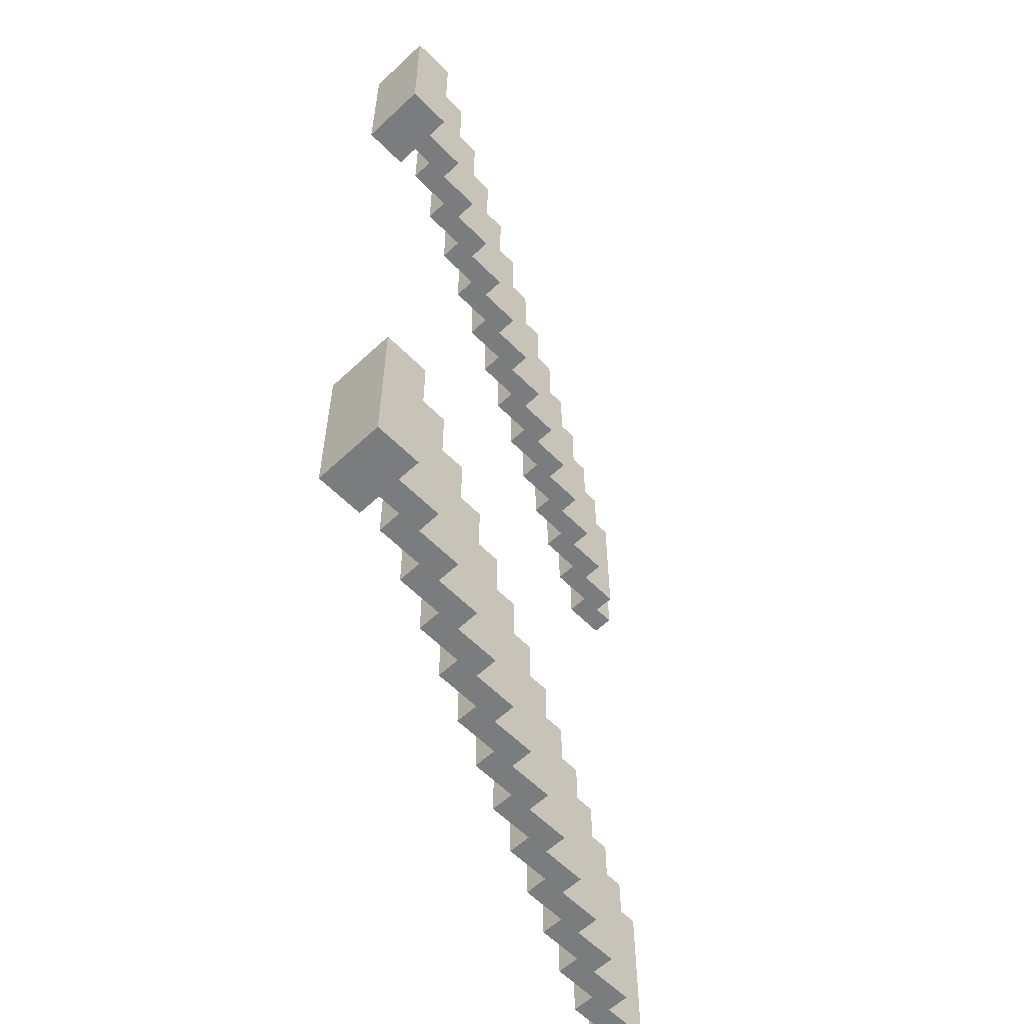
<metadata>
{"format":"obj","ext":"obj","renderer":"f3d","projection":"perspective","resolution":1024,"background":"white","views":[{"elev":-58.7,"azim":134.0,"up":"+Z"}]}
</metadata>
<code>
o
v 0.7 -0.2 2
v 0.7 -0.2 1.3
v 0.7 -0.2 -1.3
v 0.7 -0.2 -2
v 0.7 -0.3 2
v 0.7 -0.3 1.3
v 0.7 -0.3 -1.3
v 0.7 -0.3 -2
v 0.8 -0.1 2
v 0.8 -0.1 1.3
v 0.8 -0.1 -1.3
v 0.8 -0.1 -2
v 0.8 -0.2 2
v 0.8 -0.2 1.3
v 0.8 -0.2 -1.3
v 0.8 -0.2 -2
v 1 0 2
v 1 0 1.3
v 1 0 -1.3
v 1 0 -2
v 1 -0.1 2
v 1 -0.1 1.3
v 1 -0.1 -1.3
v 1 -0.1 -2
v 1.2 0.1 2
v 1.2 0.1 1.3
v 1.2 0.1 -1.3
v 1.2 0.1 -2
v 1.2 0 2
v 1.2 0 1.3
v 1.2 0 -1.3
v 1.2 0 -2
v 1.4 0.2 2
v 1.4 0.2 1.3
v 1.4 0.2 -1.3
v 1.4 0.2 -2
v 1.4 0.1 2
v 1.4 0.1 1.3
v 1.4 0.1 -1.3
v 1.4 0.1 -2
v 1.6 0.3 2
v 1.6 0.3 1.3
v 1.6 0.3 -1.3
v 1.6 0.3 -2
v 1.6 0.2 2
v 1.6 0.2 1.3
v 1.6 0.2 -1.3
v 1.6 0.2 -2
v 1.8 0.4 2
v 1.8 0.4 1.3
v 1.8 0.4 -1.3
v 1.8 0.4 -2
v 1.8 0.3 2
v 1.8 0.3 1.3
v 1.8 0.3 -1.3
v 1.8 0.3 -2
v 2 0.5 2
v 2 0.5 1.3
v 2 0.5 -1.3
v 2 0.5 -2
v 2 0.4 2
v 2 0.4 1.3
v 2 0.4 -1.3
v 2 0.4 -2
v 2.2 0.6 2
v 2.2 0.6 1.3
v 2.2 0.6 -1.3
v 2.2 0.6 -2
v 2.2 0.5 2
v 2.2 0.5 1.3
v 2.2 0.5 -1.3
v 2.2 0.5 -2
v 2.4 0.7 2
v 2.4 0.7 1.3
v 2.4 0.7 -1.3
v 2.4 0.7 -2
v 2.4 0.6 2
v 2.4 0.6 1.3
v 2.4 0.6 -1.3
v 2.4 0.6 -2
v 2.6 0.8 2
v 2.6 0.8 1.3
v 2.6 0.8 -1.3
v 2.6 0.8 -2
v 2.6 0.7 2
v 2.6 0.7 1.3
v 2.6 0.7 -1.3
v 2.6 0.7 -2
v 2.8 0.9 2
v 2.8 0.9 1.3
v 2.8 0.9 -1.3
v 2.8 0.9 -2
v 2.8 0.8 2
v 2.8 0.8 1.3
v 2.8 0.8 -1.3
v 2.8 0.8 -2
v 3 1 2
v 3 1 1.3
v 3 1 -1.3
v 3 1 -2
v 3 0.9 2
v 3 0.9 1.3
v 3 0.9 -1.3
v 3 0.9 -2
v 3.2 1.1 2
v 3.2 1.1 1.3
v 3.2 1.1 -1.3
v 3.2 1.1 -2
v 3.2 1 2
v 3.2 1 1.3
v 3.2 1 -1.3
v 3.2 1 -2
v 3.4 1.2 2
v 3.4 1.2 1.3
v 3.4 1.2 -1.3
v 3.4 1.2 -2
v 3.4 1.1 2
v 3.4 1.1 1.3
v 3.4 1.1 -1.3
v 3.4 1.1 -2
v 3.4 1 2
v 3.4 1 1.3
v 3.4 1 -1.3
v 3.4 1 -2
v 3.4 0.9 2
v 3.4 0.9 1.3
v 3.4 0.9 -1.3
v 3.4 0.9 -2
v 0.9 -0.2 2
v 0.9 -0.2 1.3
v 0.9 -0.2 -1.3
v 0.9 -0.2 -2
v 0.9 -0.3 2
v 0.9 -0.3 1.3
v 0.9 -0.3 -1.3
v 0.9 -0.3 -2
v 1.1 -0.1 2
v 1.1 -0.1 1.3
v 1.1 -0.1 -1.3
v 1.1 -0.1 -2
v 1.1 -0.2 2
v 1.1 -0.2 1.3
v 1.1 -0.2 -1.3
v 1.1 -0.2 -2
v 1.3 0 2
v 1.3 0 1.3
v 1.3 0 -1.3
v 1.3 0 -2
v 1.3 -0.1 2
v 1.3 -0.1 1.3
v 1.3 -0.1 -1.3
v 1.3 -0.1 -2
v 1.5 0.1 2
v 1.5 0.1 1.3
v 1.5 0.1 -1.3
v 1.5 0.1 -2
v 1.5 0 2
v 1.5 0 1.3
v 1.5 0 -1.3
v 1.5 0 -2
v 1.7 0.2 2
v 1.7 0.2 1.3
v 1.7 0.2 -1.3
v 1.7 0.2 -2
v 1.7 0.1 2
v 1.7 0.1 1.3
v 1.7 0.1 -1.3
v 1.7 0.1 -2
v 1.9 0.3 2
v 1.9 0.3 1.3
v 1.9 0.3 -1.3
v 1.9 0.3 -2
v 1.9 0.2 2
v 1.9 0.2 1.3
v 1.9 0.2 -1.3
v 1.9 0.2 -2
v 2.1 0.4 2
v 2.1 0.4 1.3
v 2.1 0.4 -1.3
v 2.1 0.4 -2
v 2.1 0.3 2
v 2.1 0.3 1.3
v 2.1 0.3 -1.3
v 2.1 0.3 -2
v 2.3 0.5 2
v 2.3 0.5 1.3
v 2.3 0.5 -1.3
v 2.3 0.5 -2
v 2.3 0.4 2
v 2.3 0.4 1.3
v 2.3 0.4 -1.3
v 2.3 0.4 -2
v 2.5 0.6 2
v 2.5 0.6 1.3
v 2.5 0.6 -1.3
v 2.5 0.6 -2
v 2.5 0.5 2
v 2.5 0.5 1.3
v 2.5 0.5 -1.3
v 2.5 0.5 -2
v 2.7 0.7 2
v 2.7 0.7 1.3
v 2.7 0.7 -1.3
v 2.7 0.7 -2
v 2.7 0.6 2
v 2.7 0.6 1.3
v 2.7 0.6 -1.3
v 2.7 0.6 -2
v 2.9 0.8 2
v 2.9 0.8 1.3
v 2.9 0.8 -1.3
v 2.9 0.8 -2
v 2.9 0.7 2
v 2.9 0.7 1.3
v 2.9 0.7 -1.3
v 2.9 0.7 -2
v 3.1 0.9 2
v 3.1 0.9 1.3
v 3.1 0.9 -1.3
v 3.1 0.9 -2
v 3.1 0.8 2
v 3.1 0.8 1.3
v 3.1 0.8 -1.3
v 3.1 0.8 -2
v 3.3 1 2
v 3.3 1 1.3
v 3.3 1 -1.3
v 3.3 1 -2
v 3.3 0.9 2
v 3.3 0.9 1.3
v 3.3 0.9 -1.3
v 3.3 0.9 -2
v 3.6 1.2 2
v 3.6 1.2 1.3
v 3.6 1.2 -1.3
v 3.6 1.2 -2
v 3.6 0.9 2
v 3.6 0.9 1.3
v 3.6 0.9 -1.3
v 3.6 0.9 -2
v 0.7 -0.2 2
v 0.7 -0.3 2
v 0.8 -0.1 2
v 0.8 -0.2 2
v 0.9 -0.2 2
v 0.9 -0.3 2
v 1 0 2
v 1 -0.1 2
v 1.1 -0.1 2
v 1.1 -0.2 2
v 1.2 0.1 2
v 1.2 0 2
v 1.3 0 2
v 1.3 -0.1 2
v 1.4 0.2 2
v 1.4 0.1 2
v 1.5 0.1 2
v 1.5 0 2
v 1.6 0.3 2
v 1.6 0.2 2
v 1.7 0.2 2
v 1.7 0.1 2
v 1.8 0.4 2
v 1.8 0.3 2
v 1.9 0.3 2
v 1.9 0.2 2
v 2 0.5 2
v 2 0.4 2
v 2.1 0.4 2
v 2.1 0.3 2
v 2.2 0.6 2
v 2.2 0.5 2
v 2.3 0.5 2
v 2.3 0.4 2
v 2.4 0.7 2
v 2.4 0.6 2
v 2.5 0.6 2
v 2.5 0.5 2
v 2.6 0.8 2
v 2.6 0.7 2
v 2.7 0.7 2
v 2.7 0.6 2
v 2.8 0.9 2
v 2.8 0.8 2
v 2.9 0.8 2
v 2.9 0.7 2
v 3 1 2
v 3 0.9 2
v 3.1 0.9 2
v 3.1 0.8 2
v 3.2 1.1 2
v 3.2 1 2
v 3.3 1 2
v 3.3 0.9 2
v 3.4 1.2 2
v 3.4 1.1 2
v 3.4 1 2
v 3.4 0.9 2
v 3.6 1.2 2
v 3.6 0.9 2
v 0.7 -0.2 -1.3
v 0.7 -0.3 -1.3
v 0.8 -0.1 -1.3
v 0.8 -0.2 -1.3
v 0.9 -0.2 -1.3
v 0.9 -0.3 -1.3
v 1 0 -1.3
v 1 -0.1 -1.3
v 1.1 -0.1 -1.3
v 1.1 -0.2 -1.3
v 1.2 0.1 -1.3
v 1.2 0 -1.3
v 1.3 0 -1.3
v 1.3 -0.1 -1.3
v 1.4 0.2 -1.3
v 1.4 0.1 -1.3
v 1.5 0.1 -1.3
v 1.5 0 -1.3
v 1.6 0.3 -1.3
v 1.6 0.2 -1.3
v 1.7 0.2 -1.3
v 1.7 0.1 -1.3
v 1.8 0.4 -1.3
v 1.8 0.3 -1.3
v 1.9 0.3 -1.3
v 1.9 0.2 -1.3
v 2 0.5 -1.3
v 2 0.4 -1.3
v 2.1 0.4 -1.3
v 2.1 0.3 -1.3
v 2.2 0.6 -1.3
v 2.2 0.5 -1.3
v 2.3 0.5 -1.3
v 2.3 0.4 -1.3
v 2.4 0.7 -1.3
v 2.4 0.6 -1.3
v 2.5 0.6 -1.3
v 2.5 0.5 -1.3
v 2.6 0.8 -1.3
v 2.6 0.7 -1.3
v 2.7 0.7 -1.3
v 2.7 0.6 -1.3
v 2.8 0.9 -1.3
v 2.8 0.8 -1.3
v 2.9 0.8 -1.3
v 2.9 0.7 -1.3
v 3 1 -1.3
v 3 0.9 -1.3
v 3.1 0.9 -1.3
v 3.1 0.8 -1.3
v 3.2 1.1 -1.3
v 3.2 1 -1.3
v 3.3 1 -1.3
v 3.3 0.9 -1.3
v 3.4 1.2 -1.3
v 3.4 1.1 -1.3
v 3.4 1 -1.3
v 3.4 0.9 -1.3
v 3.6 1.2 -1.3
v 3.6 0.9 -1.3
v 0.7 -0.2 1.3
v 0.7 -0.3 1.3
v 0.8 -0.1 1.3
v 0.8 -0.2 1.3
v 0.9 -0.2 1.3
v 0.9 -0.3 1.3
v 1 0 1.3
v 1 -0.1 1.3
v 1.1 -0.1 1.3
v 1.1 -0.2 1.3
v 1.2 0.1 1.3
v 1.2 0 1.3
v 1.3 0 1.3
v 1.3 -0.1 1.3
v 1.4 0.2 1.3
v 1.4 0.1 1.3
v 1.5 0.1 1.3
v 1.5 0 1.3
v 1.6 0.3 1.3
v 1.6 0.2 1.3
v 1.7 0.2 1.3
v 1.7 0.1 1.3
v 1.8 0.4 1.3
v 1.8 0.3 1.3
v 1.9 0.3 1.3
v 1.9 0.2 1.3
v 2 0.5 1.3
v 2 0.4 1.3
v 2.1 0.4 1.3
v 2.1 0.3 1.3
v 2.2 0.6 1.3
v 2.2 0.5 1.3
v 2.3 0.5 1.3
v 2.3 0.4 1.3
v 2.4 0.7 1.3
v 2.4 0.6 1.3
v 2.5 0.6 1.3
v 2.5 0.5 1.3
v 2.6 0.8 1.3
v 2.6 0.7 1.3
v 2.7 0.7 1.3
v 2.7 0.6 1.3
v 2.8 0.9 1.3
v 2.8 0.8 1.3
v 2.9 0.8 1.3
v 2.9 0.7 1.3
v 3 1 1.3
v 3 0.9 1.3
v 3.1 0.9 1.3
v 3.1 0.8 1.3
v 3.2 1.1 1.3
v 3.2 1 1.3
v 3.3 1 1.3
v 3.3 0.9 1.3
v 3.4 1.2 1.3
v 3.4 1.1 1.3
v 3.4 1 1.3
v 3.4 0.9 1.3
v 3.6 1.2 1.3
v 3.6 0.9 1.3
v 0.7 -0.2 -2
v 0.7 -0.3 -2
v 0.8 -0.1 -2
v 0.8 -0.2 -2
v 0.9 -0.2 -2
v 0.9 -0.3 -2
v 1 0 -2
v 1 -0.1 -2
v 1.1 -0.1 -2
v 1.1 -0.2 -2
v 1.2 0.1 -2
v 1.2 0 -2
v 1.3 0 -2
v 1.3 -0.1 -2
v 1.4 0.2 -2
v 1.4 0.1 -2
v 1.5 0.1 -2
v 1.5 0 -2
v 1.6 0.3 -2
v 1.6 0.2 -2
v 1.7 0.2 -2
v 1.7 0.1 -2
v 1.8 0.4 -2
v 1.8 0.3 -2
v 1.9 0.3 -2
v 1.9 0.2 -2
v 2 0.5 -2
v 2 0.4 -2
v 2.1 0.4 -2
v 2.1 0.3 -2
v 2.2 0.6 -2
v 2.2 0.5 -2
v 2.3 0.5 -2
v 2.3 0.4 -2
v 2.4 0.7 -2
v 2.4 0.6 -2
v 2.5 0.6 -2
v 2.5 0.5 -2
v 2.6 0.8 -2
v 2.6 0.7 -2
v 2.7 0.7 -2
v 2.7 0.6 -2
v 2.8 0.9 -2
v 2.8 0.8 -2
v 2.9 0.8 -2
v 2.9 0.7 -2
v 3 1 -2
v 3 0.9 -2
v 3.1 0.9 -2
v 3.1 0.8 -2
v 3.2 1.1 -2
v 3.2 1 -2
v 3.3 1 -2
v 3.3 0.9 -2
v 3.4 1.2 -2
v 3.4 1.1 -2
v 3.4 1 -2
v 3.4 0.9 -2
v 3.6 1.2 -2
v 3.6 0.9 -2
v 3.4 1.2 2
v 3.6 1.2 2
v 3.4 1.2 1.3
v 3.6 1.2 1.3
v 3.4 1.2 -1.3
v 3.6 1.2 -1.3
v 3.4 1.2 -2
v 3.6 1.2 -2
v 3.2 1.1 2
v 3.4 1.1 2
v 3.2 1.1 1.3
v 3.4 1.1 1.3
v 3.2 1.1 -1.3
v 3.4 1.1 -1.3
v 3.2 1.1 -2
v 3.4 1.1 -2
v 3 1 2
v 3.2 1 2
v 3 1 1.3
v 3.2 1 1.3
v 3 1 -1.3
v 3.2 1 -1.3
v 3 1 -2
v 3.2 1 -2
v 2.8 0.9 2
v 3 0.9 2
v 2.8 0.9 1.3
v 3 0.9 1.3
v 2.8 0.9 -1.3
v 3 0.9 -1.3
v 2.8 0.9 -2
v 3 0.9 -2
v 2.6 0.8 2
v 2.8 0.8 2
v 2.6 0.8 1.3
v 2.8 0.8 1.3
v 2.6 0.8 -1.3
v 2.8 0.8 -1.3
v 2.6 0.8 -2
v 2.8 0.8 -2
v 2.4 0.7 2
v 2.6 0.7 2
v 2.4 0.7 1.3
v 2.6 0.7 1.3
v 2.4 0.7 -1.3
v 2.6 0.7 -1.3
v 2.4 0.7 -2
v 2.6 0.7 -2
v 2.2 0.6 2
v 2.4 0.6 2
v 2.2 0.6 1.3
v 2.4 0.6 1.3
v 2.2 0.6 -1.3
v 2.4 0.6 -1.3
v 2.2 0.6 -2
v 2.4 0.6 -2
v 2 0.5 2
v 2.2 0.5 2
v 2 0.5 1.3
v 2.2 0.5 1.3
v 2 0.5 -1.3
v 2.2 0.5 -1.3
v 2 0.5 -2
v 2.2 0.5 -2
v 1.8 0.4 2
v 2 0.4 2
v 1.8 0.4 1.3
v 2 0.4 1.3
v 1.8 0.4 -1.3
v 2 0.4 -1.3
v 1.8 0.4 -2
v 2 0.4 -2
v 1.6 0.3 2
v 1.8 0.3 2
v 1.6 0.3 1.3
v 1.8 0.3 1.3
v 1.6 0.3 -1.3
v 1.8 0.3 -1.3
v 1.6 0.3 -2
v 1.8 0.3 -2
v 1.4 0.2 2
v 1.6 0.2 2
v 1.4 0.2 1.3
v 1.6 0.2 1.3
v 1.4 0.2 -1.3
v 1.6 0.2 -1.3
v 1.4 0.2 -2
v 1.6 0.2 -2
v 1.2 0.1 2
v 1.4 0.1 2
v 1.2 0.1 1.3
v 1.4 0.1 1.3
v 1.2 0.1 -1.3
v 1.4 0.1 -1.3
v 1.2 0.1 -2
v 1.4 0.1 -2
v 1 0 2
v 1.2 0 2
v 1 0 1.3
v 1.2 0 1.3
v 1 0 -1.3
v 1.2 0 -1.3
v 1 0 -2
v 1.2 0 -2
v 0.8 -0.1 2
v 1 -0.1 2
v 0.8 -0.1 1.3
v 1 -0.1 1.3
v 0.8 -0.1 -1.3
v 1 -0.1 -1.3
v 0.8 -0.1 -2
v 1 -0.1 -2
v 0.7 -0.2 2
v 0.8 -0.2 2
v 0.7 -0.2 1.3
v 0.8 -0.2 1.3
v 0.7 -0.2 -1.3
v 0.8 -0.2 -1.3
v 0.7 -0.2 -2
v 0.8 -0.2 -2
v 3.3 1 2
v 3.4 1 2
v 3.3 1 1.3
v 3.4 1 1.3
v 3.3 1 -1.3
v 3.4 1 -1.3
v 3.3 1 -2
v 3.4 1 -2
v 3.1 0.9 2
v 3.3 0.9 2
v 3.4 0.9 2
v 3.6 0.9 2
v 3.1 0.9 1.3
v 3.3 0.9 1.3
v 3.4 0.9 1.3
v 3.6 0.9 1.3
v 3.1 0.9 -1.3
v 3.3 0.9 -1.3
v 3.4 0.9 -1.3
v 3.6 0.9 -1.3
v 3.1 0.9 -2
v 3.3 0.9 -2
v 3.4 0.9 -2
v 3.6 0.9 -2
v 2.9 0.8 2
v 3.1 0.8 2
v 2.9 0.8 1.3
v 3.1 0.8 1.3
v 2.9 0.8 -1.3
v 3.1 0.8 -1.3
v 2.9 0.8 -2
v 3.1 0.8 -2
v 2.7 0.7 2
v 2.9 0.7 2
v 2.7 0.7 1.3
v 2.9 0.7 1.3
v 2.7 0.7 -1.3
v 2.9 0.7 -1.3
v 2.7 0.7 -2
v 2.9 0.7 -2
v 2.5 0.6 2
v 2.7 0.6 2
v 2.5 0.6 1.3
v 2.7 0.6 1.3
v 2.5 0.6 -1.3
v 2.7 0.6 -1.3
v 2.5 0.6 -2
v 2.7 0.6 -2
v 2.3 0.5 2
v 2.5 0.5 2
v 2.3 0.5 1.3
v 2.5 0.5 1.3
v 2.3 0.5 -1.3
v 2.5 0.5 -1.3
v 2.3 0.5 -2
v 2.5 0.5 -2
v 2.1 0.4 2
v 2.3 0.4 2
v 2.1 0.4 1.3
v 2.3 0.4 1.3
v 2.1 0.4 -1.3
v 2.3 0.4 -1.3
v 2.1 0.4 -2
v 2.3 0.4 -2
v 1.9 0.3 2
v 2.1 0.3 2
v 1.9 0.3 1.3
v 2.1 0.3 1.3
v 1.9 0.3 -1.3
v 2.1 0.3 -1.3
v 1.9 0.3 -2
v 2.1 0.3 -2
v 1.7 0.2 2
v 1.9 0.2 2
v 1.7 0.2 1.3
v 1.9 0.2 1.3
v 1.7 0.2 -1.3
v 1.9 0.2 -1.3
v 1.7 0.2 -2
v 1.9 0.2 -2
v 1.5 0.1 2
v 1.7 0.1 2
v 1.5 0.1 1.3
v 1.7 0.1 1.3
v 1.5 0.1 -1.3
v 1.7 0.1 -1.3
v 1.5 0.1 -2
v 1.7 0.1 -2
v 1.3 0 2
v 1.5 0 2
v 1.3 0 1.3
v 1.5 0 1.3
v 1.3 0 -1.3
v 1.5 0 -1.3
v 1.3 0 -2
v 1.5 0 -2
v 1.1 -0.1 2
v 1.3 -0.1 2
v 1.1 -0.1 1.3
v 1.3 -0.1 1.3
v 1.1 -0.1 -1.3
v 1.3 -0.1 -1.3
v 1.1 -0.1 -2
v 1.3 -0.1 -2
v 0.9 -0.2 2
v 1.1 -0.2 2
v 0.9 -0.2 1.3
v 1.1 -0.2 1.3
v 0.9 -0.2 -1.3
v 1.1 -0.2 -1.3
v 0.9 -0.2 -2
v 1.1 -0.2 -2
v 0.7 -0.3 2
v 0.9 -0.3 2
v 0.7 -0.3 1.3
v 0.9 -0.3 1.3
v 0.7 -0.3 -1.3
v 0.9 -0.3 -1.3
v 0.7 -0.3 -2
v 0.9 -0.3 -2
f 1 2 5
f 5 2 6
f 3 4 7
f 7 4 8
f 9 10 13
f 13 10 14
f 11 12 15
f 15 12 16
f 17 18 21
f 21 18 22
f 19 20 23
f 23 20 24
f 25 26 29
f 29 26 30
f 27 28 31
f 31 28 32
f 33 34 37
f 37 34 38
f 35 36 39
f 39 36 40
f 41 42 45
f 45 42 46
f 43 44 47
f 47 44 48
f 49 50 53
f 53 50 54
f 51 52 55
f 55 52 56
f 57 58 61
f 61 58 62
f 59 60 63
f 63 60 64
f 65 66 69
f 69 66 70
f 67 68 71
f 71 68 72
f 73 74 77
f 77 74 78
f 75 76 79
f 79 76 80
f 81 82 85
f 85 82 86
f 83 84 87
f 87 84 88
f 89 90 93
f 93 90 94
f 91 92 95
f 95 92 96
f 97 98 101
f 101 98 102
f 99 100 103
f 103 100 104
f 105 106 109
f 109 106 110
f 107 108 111
f 111 108 112
f 113 114 117
f 117 114 118
f 115 116 119
f 119 116 120
f 121 122 125
f 125 122 126
f 123 124 127
f 127 124 128
f 133 130 129
f 134 130 133
f 135 132 131
f 136 132 135
f 141 138 137
f 142 138 141
f 143 140 139
f 144 140 143
f 149 146 145
f 150 146 149
f 151 148 147
f 152 148 151
f 157 154 153
f 158 154 157
f 159 156 155
f 160 156 159
f 165 162 161
f 166 162 165
f 167 164 163
f 168 164 167
f 173 170 169
f 174 170 173
f 175 172 171
f 176 172 175
f 181 178 177
f 182 178 181
f 183 180 179
f 184 180 183
f 189 186 185
f 190 186 189
f 191 188 187
f 192 188 191
f 197 194 193
f 198 194 197
f 199 196 195
f 200 196 199
f 205 202 201
f 206 202 205
f 207 204 203
f 208 204 207
f 213 210 209
f 214 210 213
f 215 212 211
f 216 212 215
f 221 218 217
f 222 218 221
f 223 220 219
f 224 220 223
f 229 226 225
f 230 226 229
f 231 228 227
f 232 228 231
f 237 234 233
f 238 234 237
f 239 236 235
f 240 236 239
f 241 242 244
f 244 242 245
f 243 244 245
f 245 242 246
f 243 245 248
f 248 245 249
f 247 248 249
f 249 245 250
f 247 249 252
f 252 249 253
f 251 252 253
f 253 249 254
f 251 253 256
f 256 253 257
f 255 256 257
f 257 253 258
f 255 257 260
f 260 257 261
f 259 260 261
f 261 257 262
f 259 261 264
f 264 261 265
f 263 264 265
f 265 261 266
f 263 265 268
f 268 265 269
f 267 268 269
f 269 265 270
f 267 269 272
f 272 269 273
f 271 272 273
f 273 269 274
f 271 273 276
f 276 273 277
f 275 276 277
f 277 273 278
f 275 277 280
f 280 277 281
f 279 280 281
f 281 277 282
f 279 281 284
f 284 281 285
f 283 284 285
f 285 281 286
f 283 285 288
f 288 285 289
f 287 288 289
f 289 285 290
f 287 289 292
f 292 289 293
f 291 292 293
f 293 289 294
f 291 293 296
f 296 293 297
f 295 296 299
f 297 298 299
f 296 297 299
f 299 298 300
f 301 302 304
f 304 302 305
f 303 304 305
f 305 302 306
f 303 305 308
f 308 305 309
f 307 308 309
f 309 305 310
f 307 309 312
f 312 309 313
f 311 312 313
f 313 309 314
f 311 313 316
f 316 313 317
f 315 316 317
f 317 313 318
f 315 317 320
f 320 317 321
f 319 320 321
f 321 317 322
f 319 321 324
f 324 321 325
f 323 324 325
f 325 321 326
f 323 325 328
f 328 325 329
f 327 328 329
f 329 325 330
f 327 329 332
f 332 329 333
f 331 332 333
f 333 329 334
f 331 333 336
f 336 333 337
f 335 336 337
f 337 333 338
f 335 337 340
f 340 337 341
f 339 340 341
f 341 337 342
f 339 341 344
f 344 341 345
f 343 344 345
f 345 341 346
f 343 345 348
f 348 345 349
f 347 348 349
f 349 345 350
f 347 349 352
f 352 349 353
f 351 352 353
f 353 349 354
f 351 353 356
f 356 353 357
f 355 356 359
f 357 358 359
f 356 357 359
f 359 358 360
f 364 362 361
f 365 362 364
f 365 364 363
f 366 362 365
f 368 365 363
f 369 365 368
f 369 368 367
f 370 365 369
f 372 369 367
f 373 369 372
f 373 372 371
f 374 369 373
f 376 373 371
f 377 373 376
f 377 376 375
f 378 373 377
f 380 377 375
f 381 377 380
f 381 380 379
f 382 377 381
f 384 381 379
f 385 381 384
f 385 384 383
f 386 381 385
f 388 385 383
f 389 385 388
f 389 388 387
f 390 385 389
f 392 389 387
f 393 389 392
f 393 392 391
f 394 389 393
f 396 393 391
f 397 393 396
f 397 396 395
f 398 393 397
f 400 397 395
f 401 397 400
f 401 400 399
f 402 397 401
f 404 401 399
f 405 401 404
f 405 404 403
f 406 401 405
f 408 405 403
f 409 405 408
f 409 408 407
f 410 405 409
f 412 409 407
f 413 409 412
f 413 412 411
f 414 409 413
f 416 413 411
f 417 413 416
f 419 416 415
f 419 418 417
f 419 417 416
f 420 418 419
f 424 422 421
f 425 422 424
f 425 424 423
f 426 422 425
f 428 425 423
f 429 425 428
f 429 428 427
f 430 425 429
f 432 429 427
f 433 429 432
f 433 432 431
f 434 429 433
f 436 433 431
f 437 433 436
f 437 436 435
f 438 433 437
f 440 437 435
f 441 437 440
f 441 440 439
f 442 437 441
f 444 441 439
f 445 441 444
f 445 444 443
f 446 441 445
f 448 445 443
f 449 445 448
f 449 448 447
f 450 445 449
f 452 449 447
f 453 449 452
f 453 452 451
f 454 449 453
f 456 453 451
f 457 453 456
f 457 456 455
f 458 453 457
f 460 457 455
f 461 457 460
f 461 460 459
f 462 457 461
f 464 461 459
f 465 461 464
f 465 464 463
f 466 461 465
f 468 465 463
f 469 465 468
f 469 468 467
f 470 465 469
f 472 469 467
f 473 469 472
f 473 472 471
f 474 469 473
f 476 473 471
f 477 473 476
f 479 476 475
f 479 478 477
f 479 477 476
f 480 478 479
f 481 482 483
f 483 482 484
f 485 486 487
f 487 486 488
f 489 490 491
f 491 490 492
f 493 494 495
f 495 494 496
f 497 498 499
f 499 498 500
f 501 502 503
f 503 502 504
f 505 506 507
f 507 506 508
f 509 510 511
f 511 510 512
f 513 514 515
f 515 514 516
f 517 518 519
f 519 518 520
f 521 522 523
f 523 522 524
f 525 526 527
f 527 526 528
f 529 530 531
f 531 530 532
f 533 534 535
f 535 534 536
f 537 538 539
f 539 538 540
f 541 542 543
f 543 542 544
f 545 546 547
f 547 546 548
f 549 550 551
f 551 550 552
f 553 554 555
f 555 554 556
f 557 558 559
f 559 558 560
f 561 562 563
f 563 562 564
f 565 566 567
f 567 566 568
f 569 570 571
f 571 570 572
f 573 574 575
f 575 574 576
f 577 578 579
f 579 578 580
f 581 582 583
f 583 582 584
f 585 586 587
f 587 586 588
f 589 590 591
f 591 590 592
f 593 594 595
f 595 594 596
f 597 598 599
f 599 598 600
f 603 602 601
f 604 602 603
f 607 606 605
f 608 606 607
f 613 610 609
f 614 610 613
f 615 612 611
f 616 612 615
f 621 618 617
f 622 618 621
f 623 620 619
f 624 620 623
f 627 626 625
f 628 626 627
f 631 630 629
f 632 630 631
f 635 634 633
f 636 634 635
f 639 638 637
f 640 638 639
f 643 642 641
f 644 642 643
f 647 646 645
f 648 646 647
f 651 650 649
f 652 650 651
f 655 654 653
f 656 654 655
f 659 658 657
f 660 658 659
f 663 662 661
f 664 662 663
f 667 666 665
f 668 666 667
f 671 670 669
f 672 670 671
f 675 674 673
f 676 674 675
f 679 678 677
f 680 678 679
f 683 682 681
f 684 682 683
f 687 686 685
f 688 686 687
f 691 690 689
f 692 690 691
f 695 694 693
f 696 694 695
f 699 698 697
f 700 698 699
f 703 702 701
f 704 702 703
f 707 706 705
f 708 706 707
f 711 710 709
f 712 710 711
f 715 714 713
f 716 714 715
f 719 718 717
f 720 718 719

</code>
